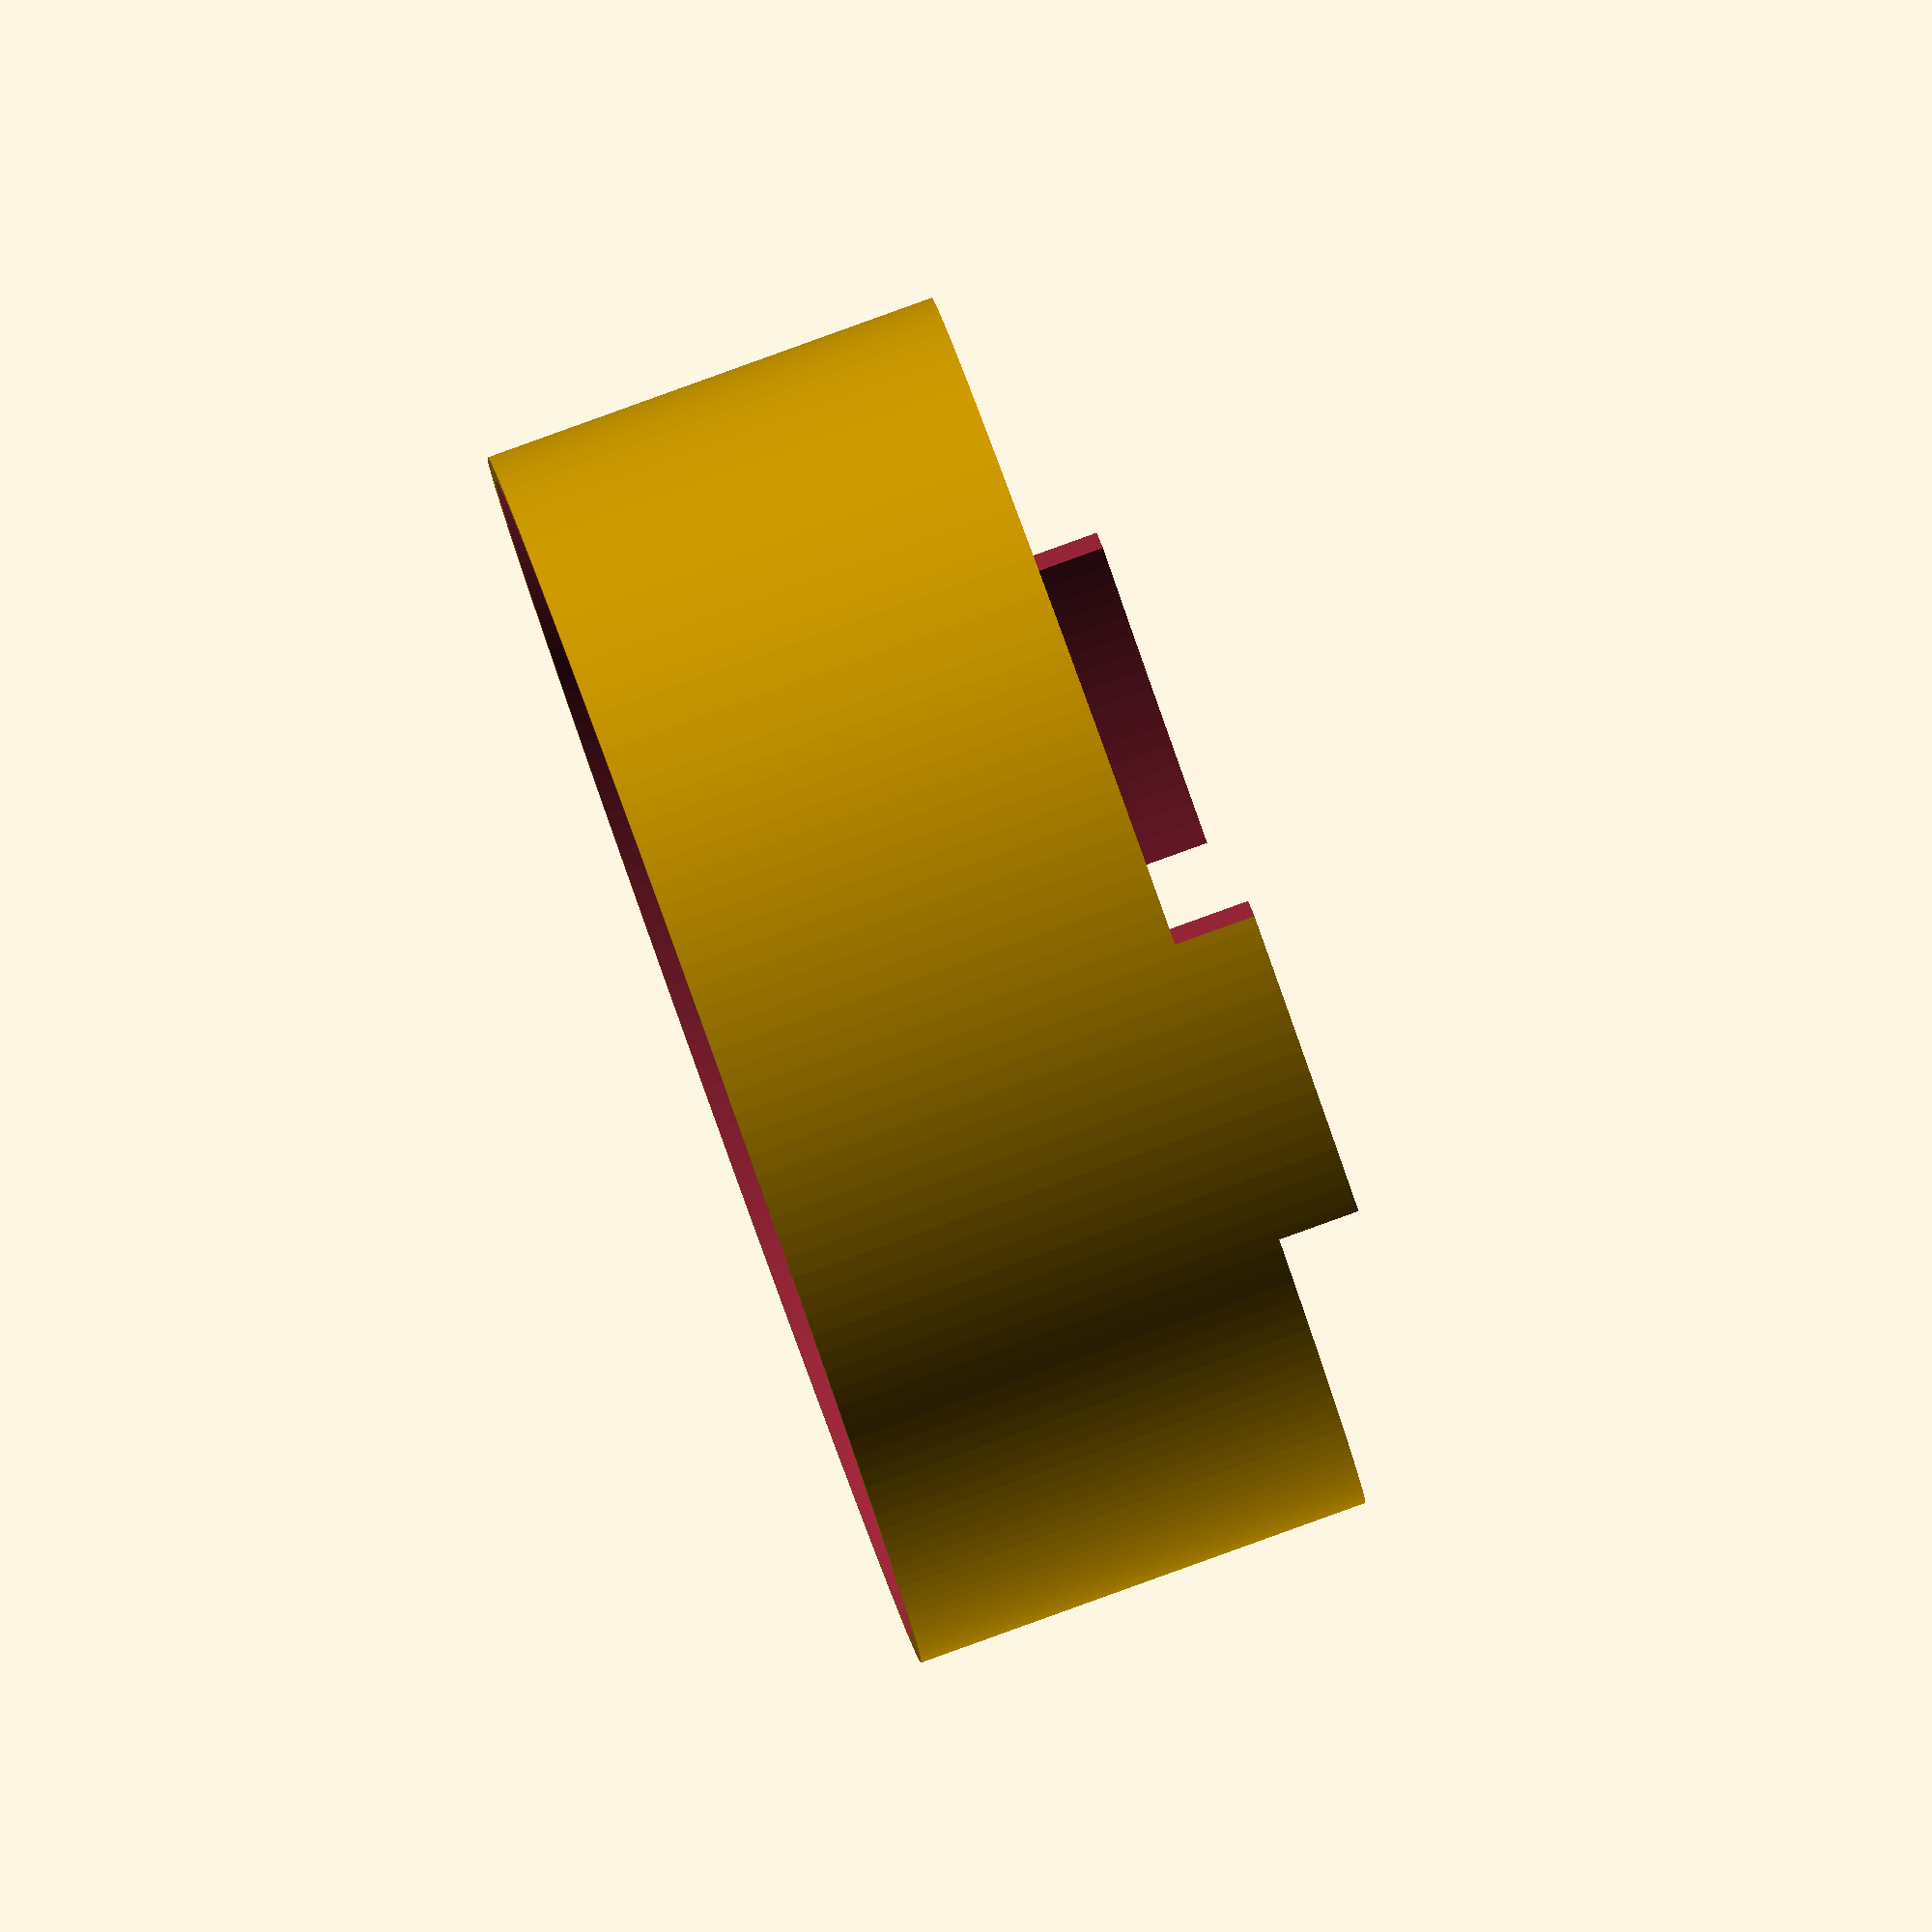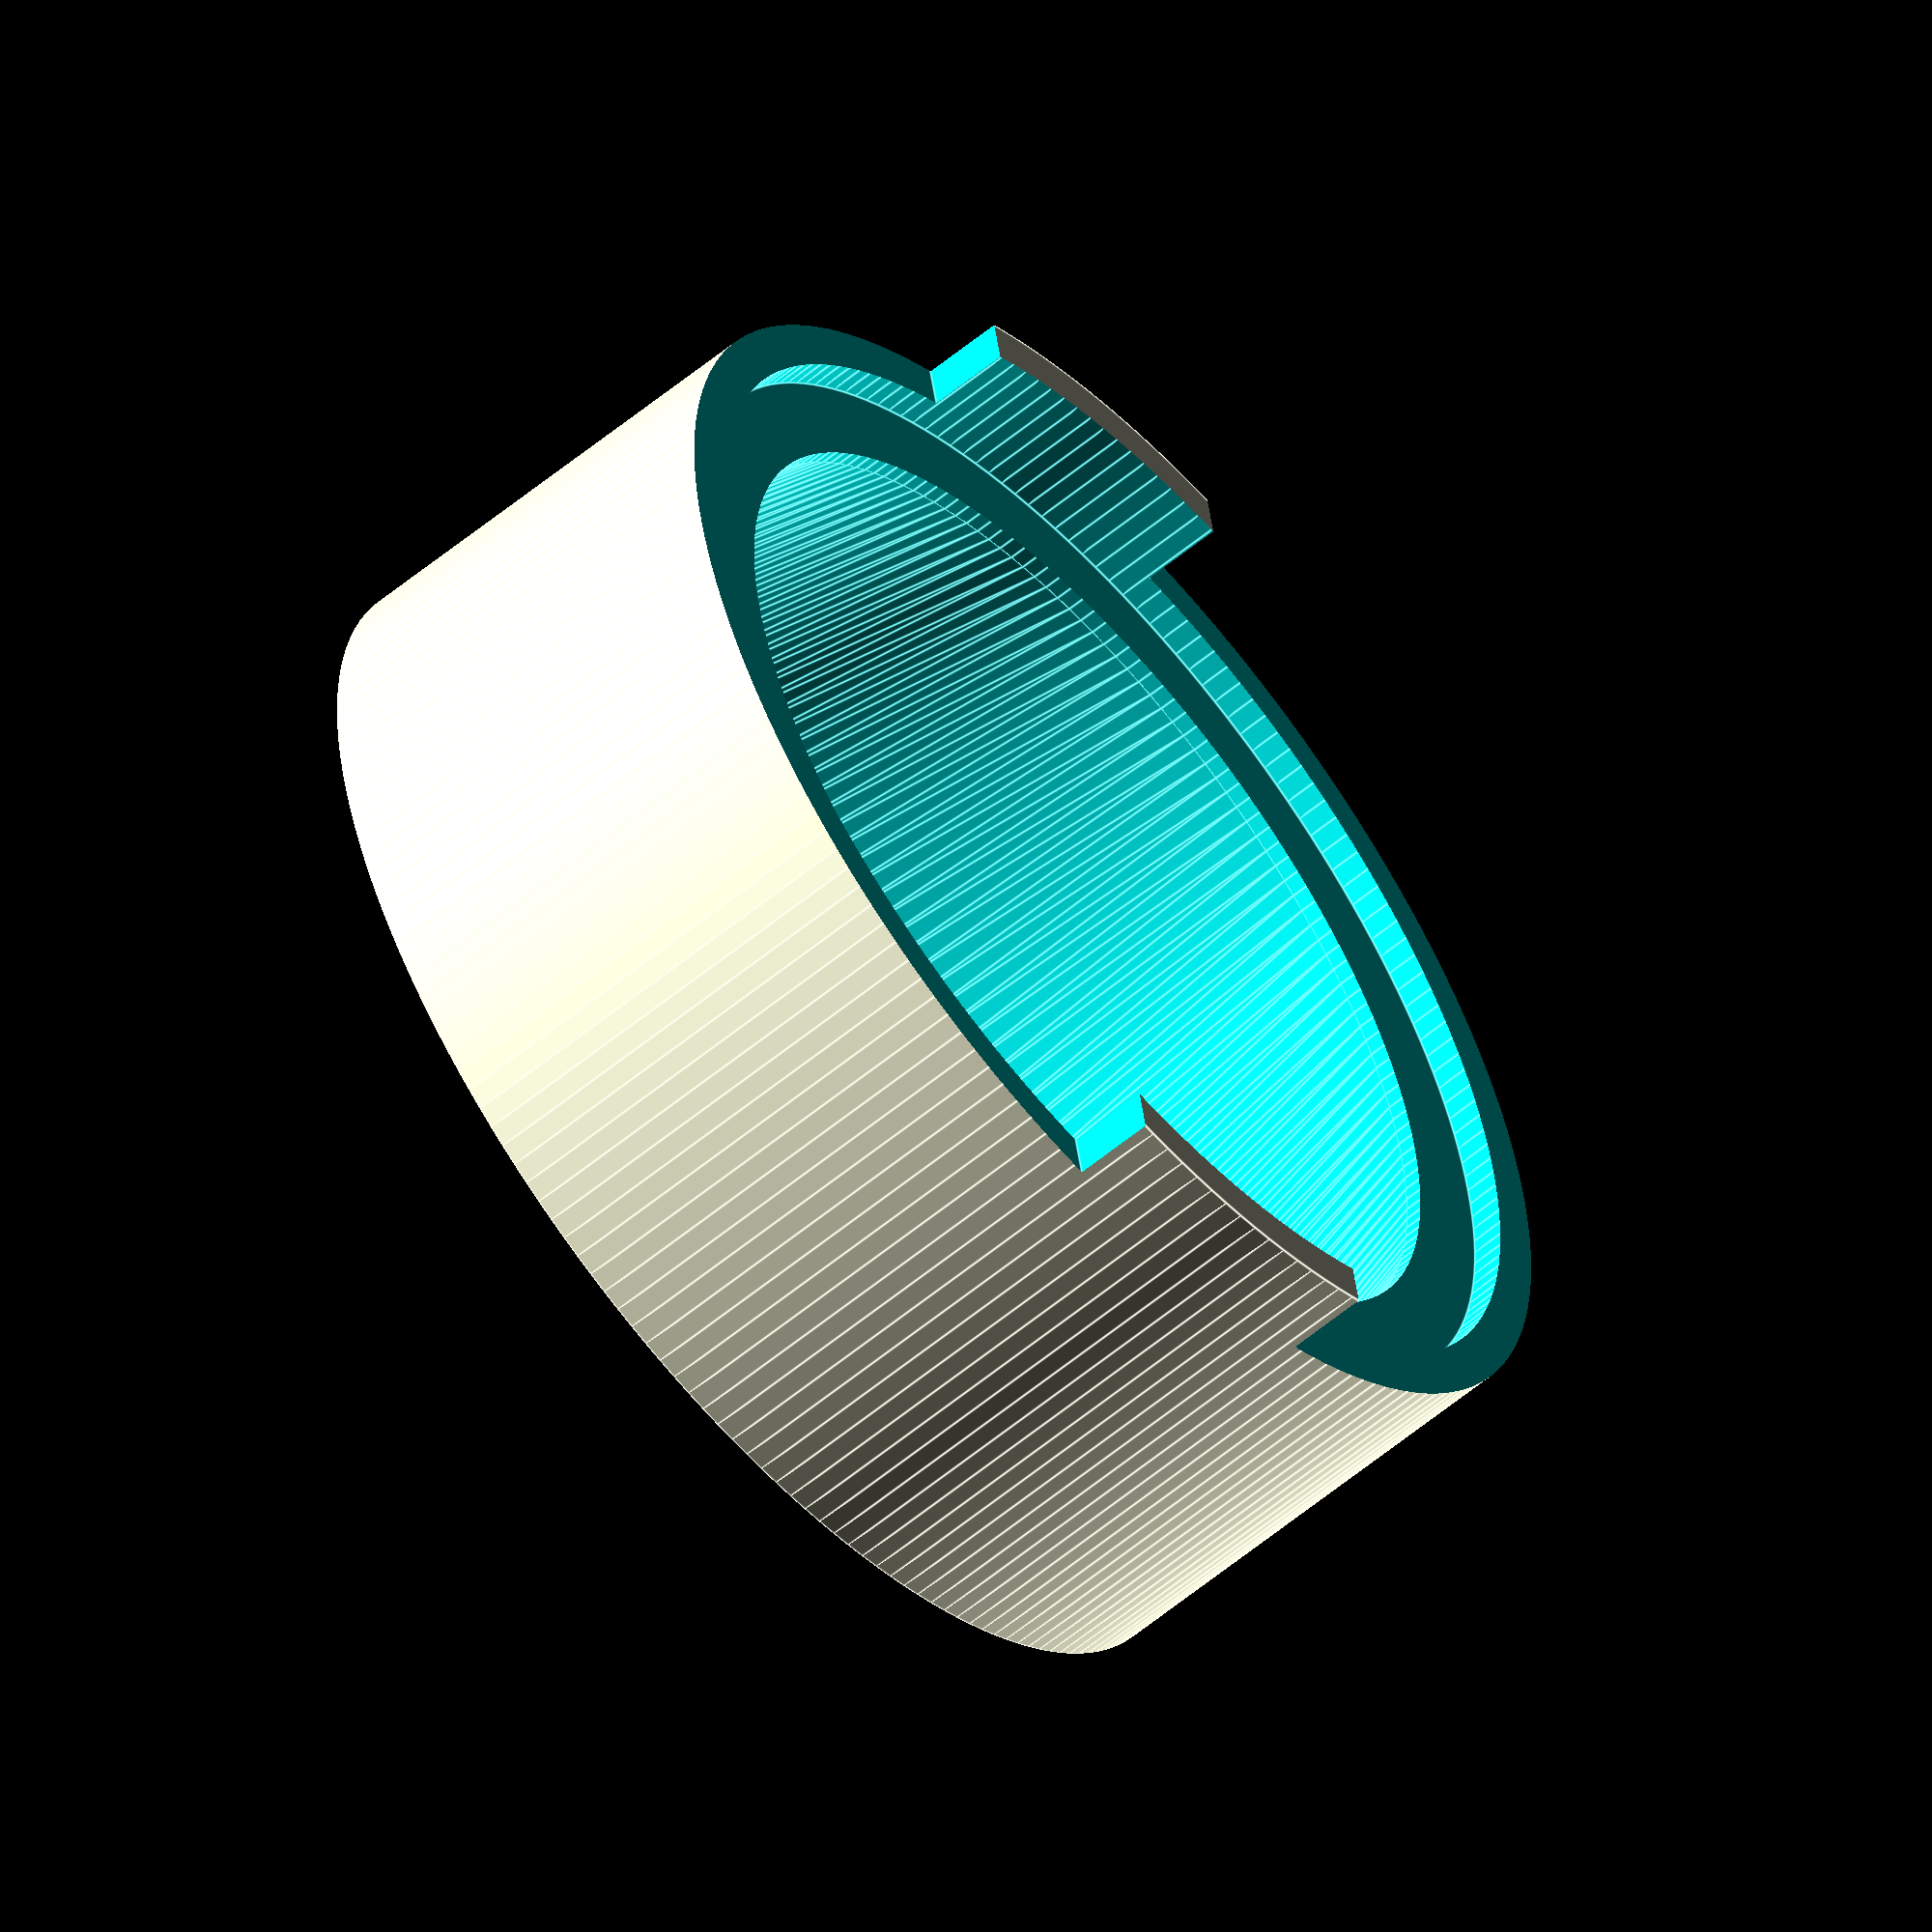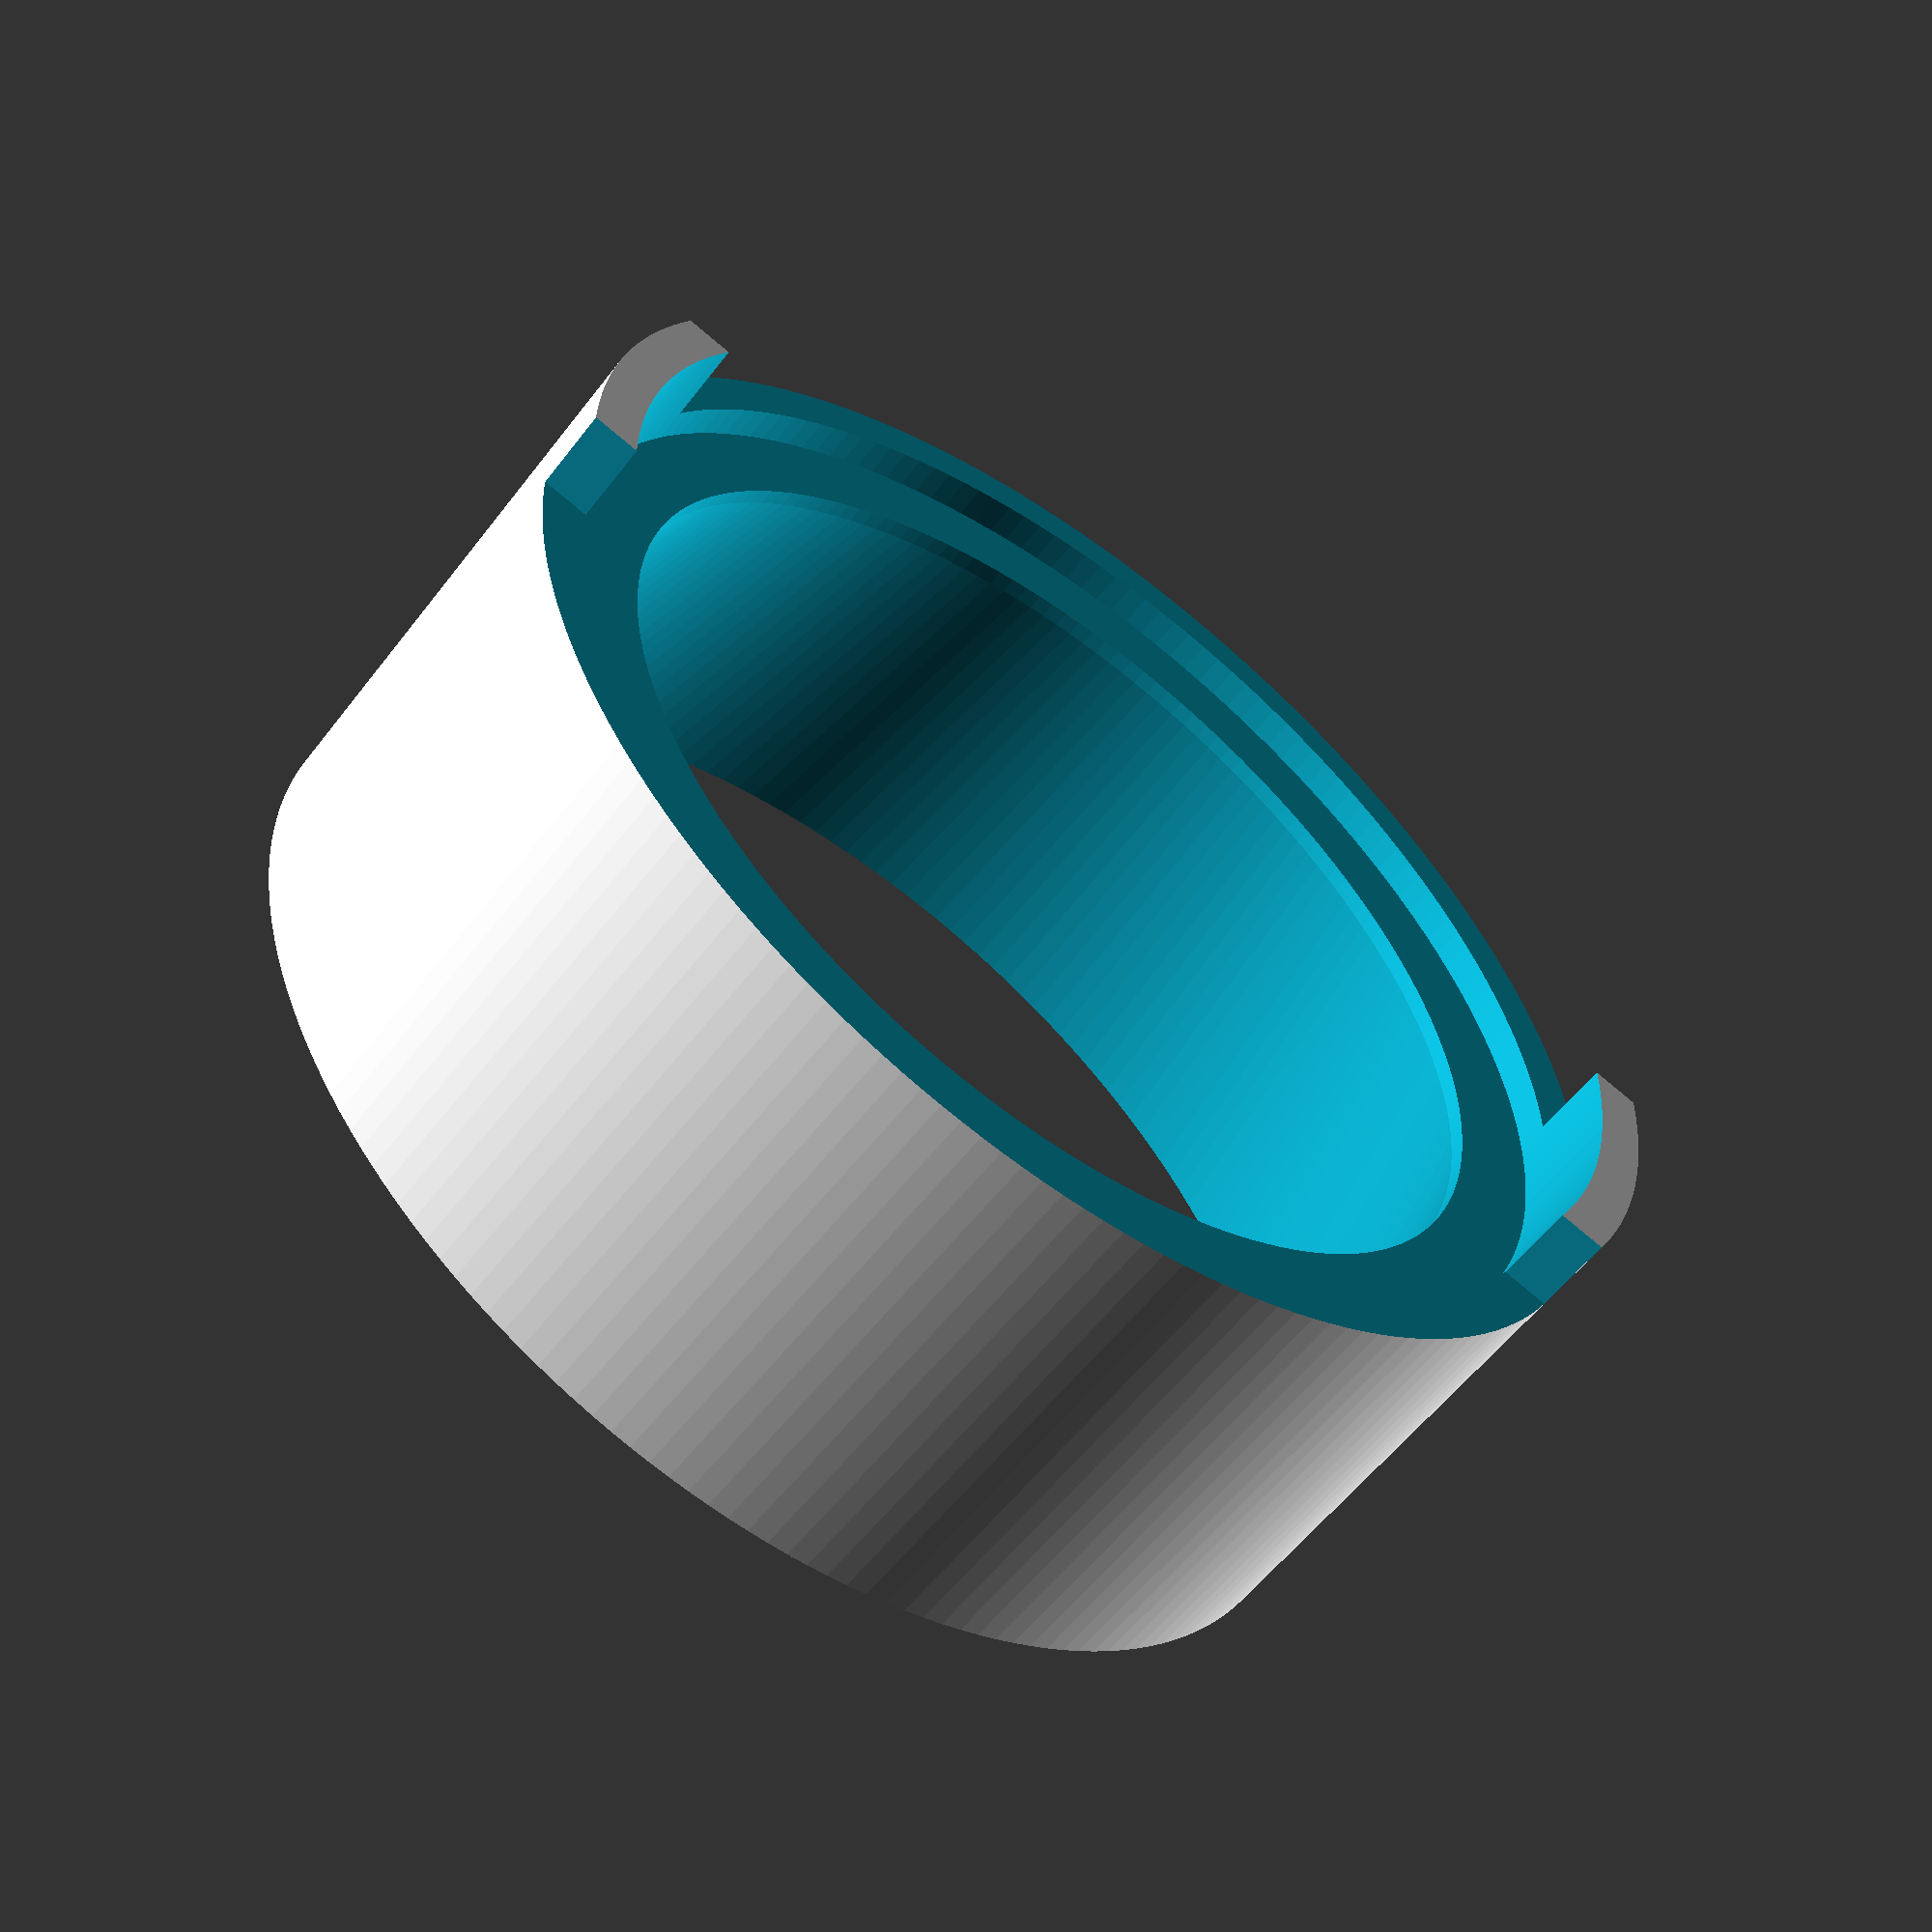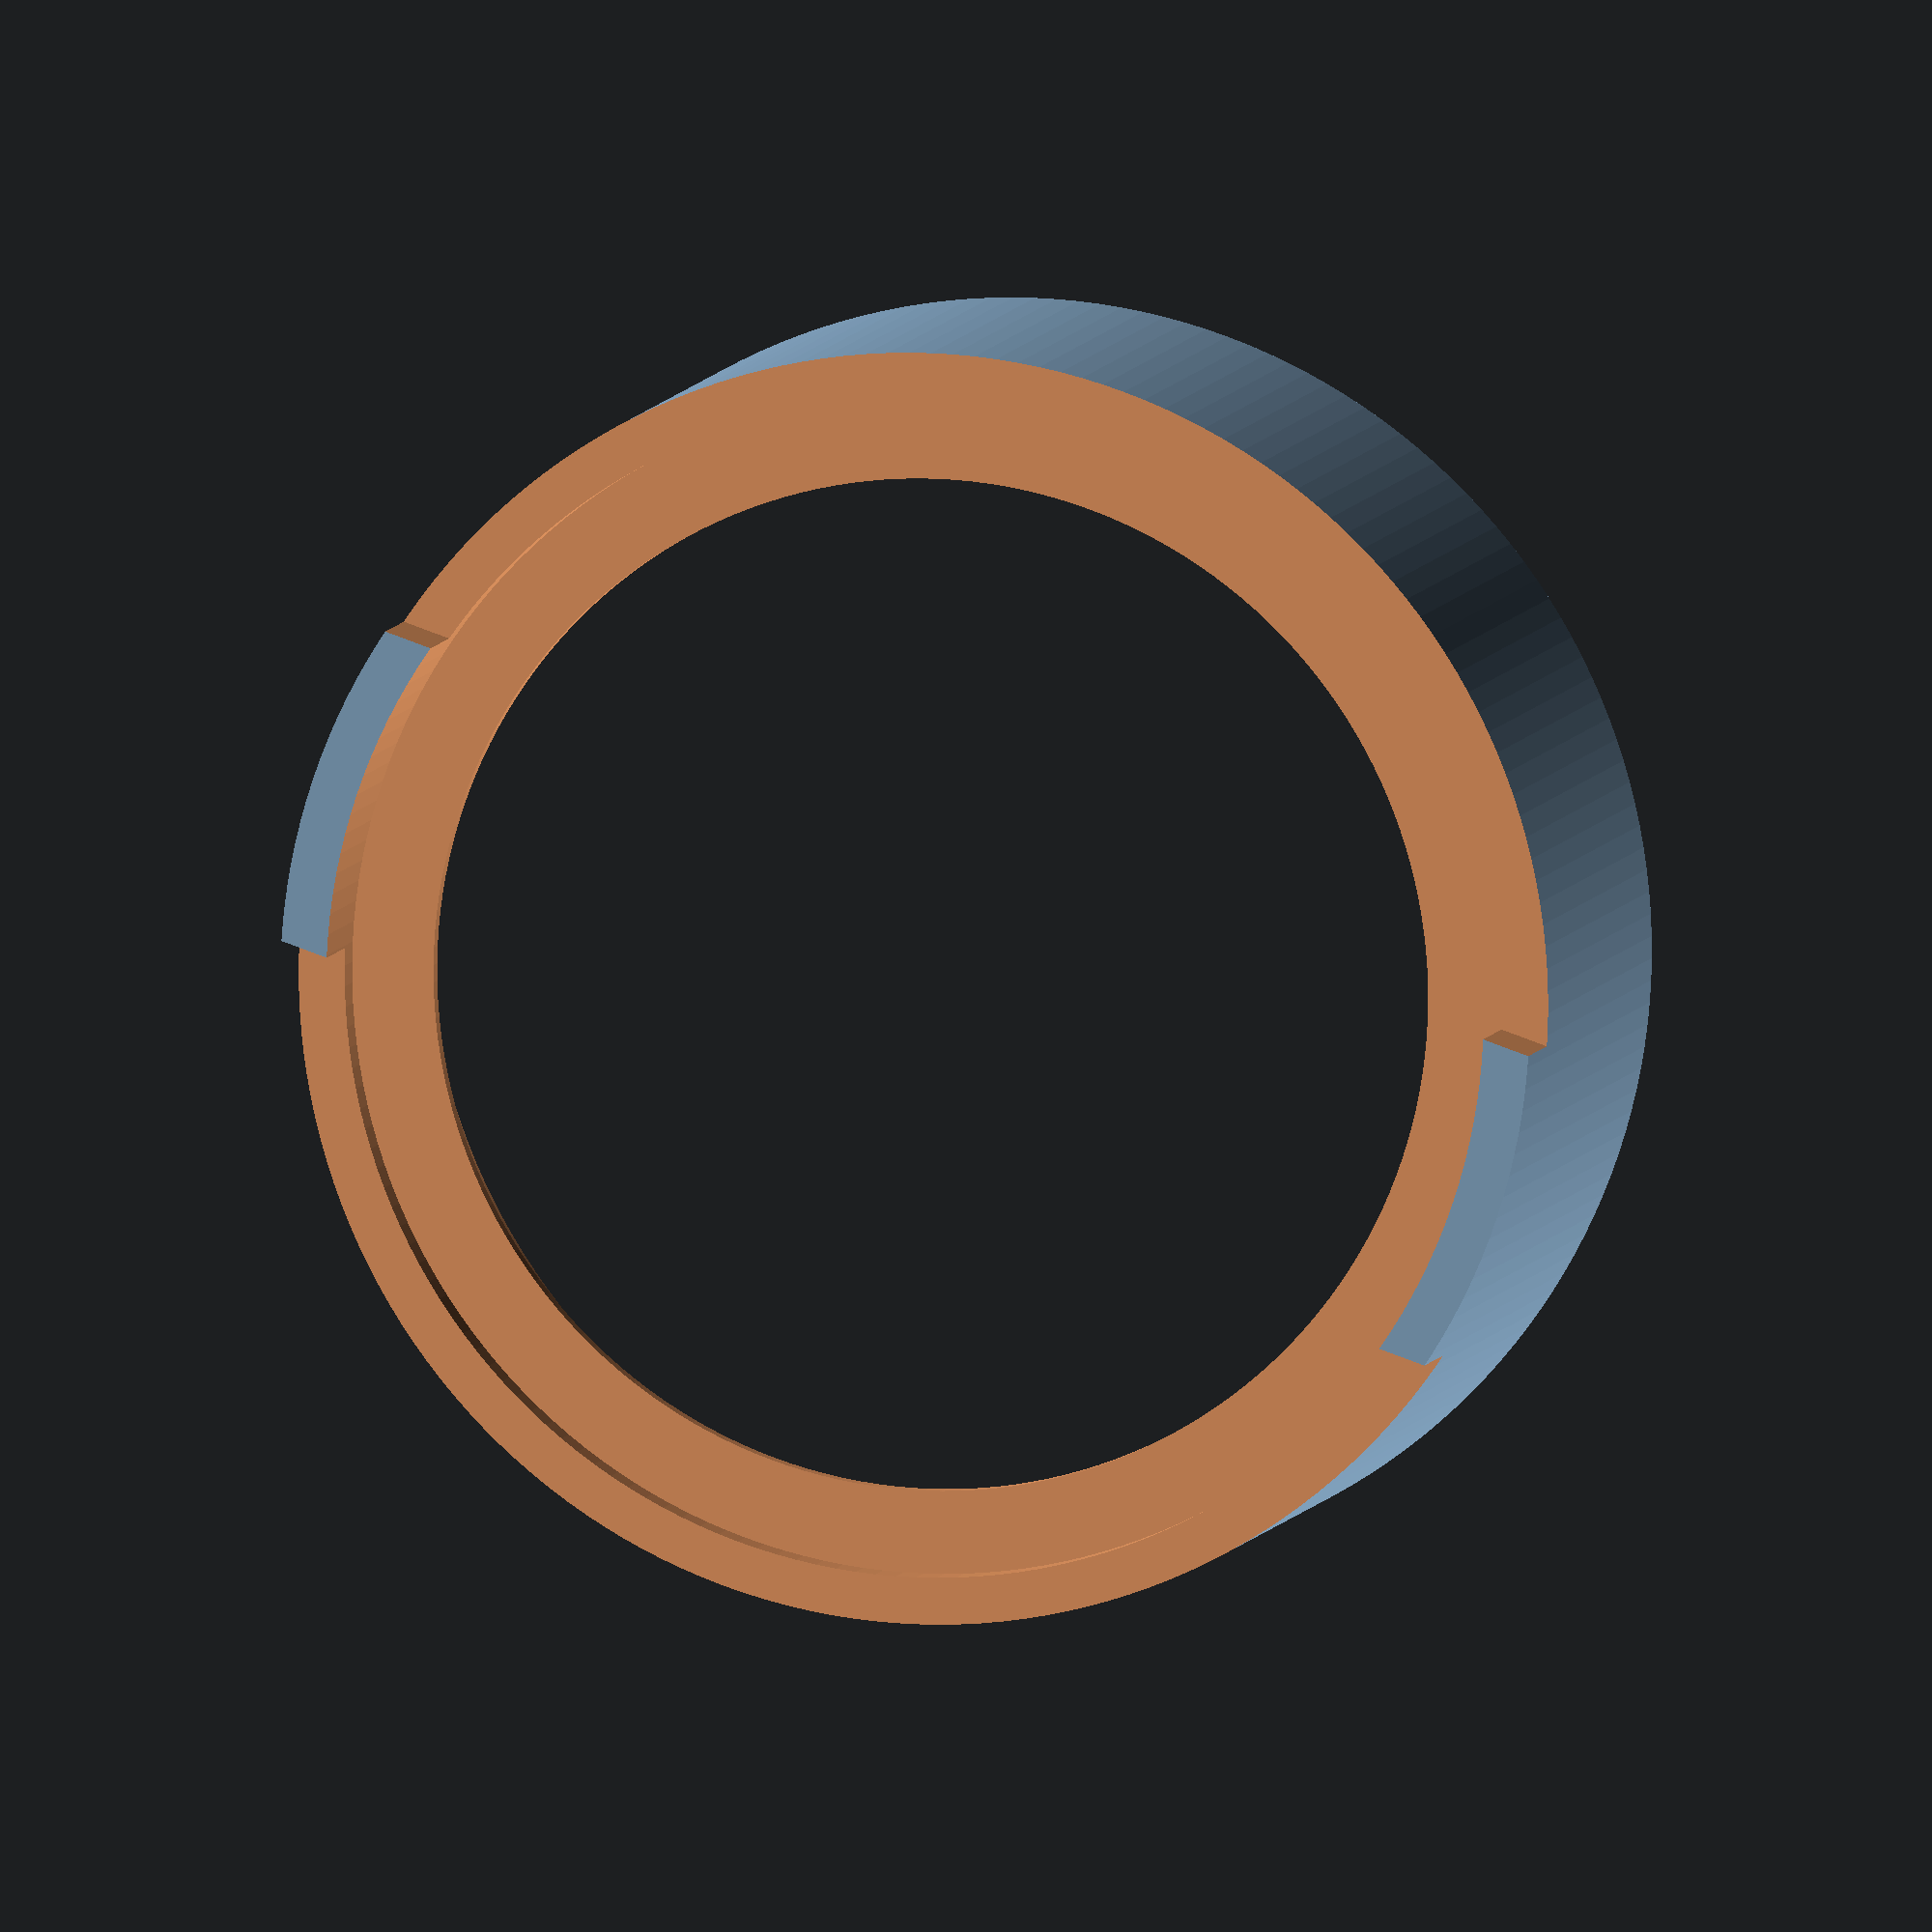
<openscad>
$fn = 180*1;

// Base Outer diameter
OD = 76;

// Base Inner diameter
ID = 60.5;

// Funnel Diameter
// FD = 85;
FD = 76;

// Funnel Height
// FH = 18;
FH = 28;

// Overhang
OH = 2;

// thickness of walls
WALL = 2.8;

// thickness of lip
LIP = 1;

// LUG length
// LUGL = 27;
LUGL = 19.7;

// LUG height
LUGH = 5;
// LUGH = 10;

// LUG TYPE: 1 == Normal, 2 == Inverted, 3 == Single inverted
// LUGT = 1;
LUGT = 2;

module body () {
    cylinder(d=OD, h=FH+LUGH);
    translate([0,0,LUGH]) cylinder(d1=FD*.75, d2=FD, h=FH);        
}

module lugholes () {
    if (LUGT == 1) { // Normal LUGs
        cube([LUGL, OD*1.1, LUGH*2], center=true);
    } else if (LUGT == 2) { // Inverted LUG
        translate([-OD/2-LUGL/2, 0, 0])
            cube([OD, OD*1.1, LUGH*2], center=true);
        translate([OD/2+LUGL/2, 0, 0])
            cube([OD, OD*1.1, LUGH*2], center=true);
    } else if (LUGT == 3) { // Single Inverted LUG
        translate([-OD/2-LUGL/2, 0, 0])
            cube([OD, OD*1.1, LUGH*2], center=true);
        translate([OD/2+LUGL/2, 0, 0])
            cube([OD, OD*1.1, LUGH*2], center=true);
        translate([0,OD/2,0])
            cube([OD, OD, LUGH*2], center=true);
    }
}



difference () {
    
    // main body of dosing funnel
    body();
    
    // cone hole
    translate([0,0,LUGH+OH+LIP]) cylinder(d1=ID, d2=FD-WALL/2, h=FH);

    // inner hole    
    translate([0,0,-FH*0.05]) cylinder(d=ID, h=LUGH+FH*1.1);
    
    // outer lip hole
    translate([0,0,-OH*0.05]) cylinder(d=OD-2*WALL, h=LUGH+OH*1.05);
    
    // LUG holes
    lugholes();
}


</openscad>
<views>
elev=272.7 azim=202.1 roll=70.2 proj=o view=wireframe
elev=57.5 azim=190.8 roll=130.8 proj=o view=edges
elev=236.9 azim=254.4 roll=36.9 proj=p view=solid
elev=173.1 azim=71.3 roll=347.3 proj=o view=solid
</views>
